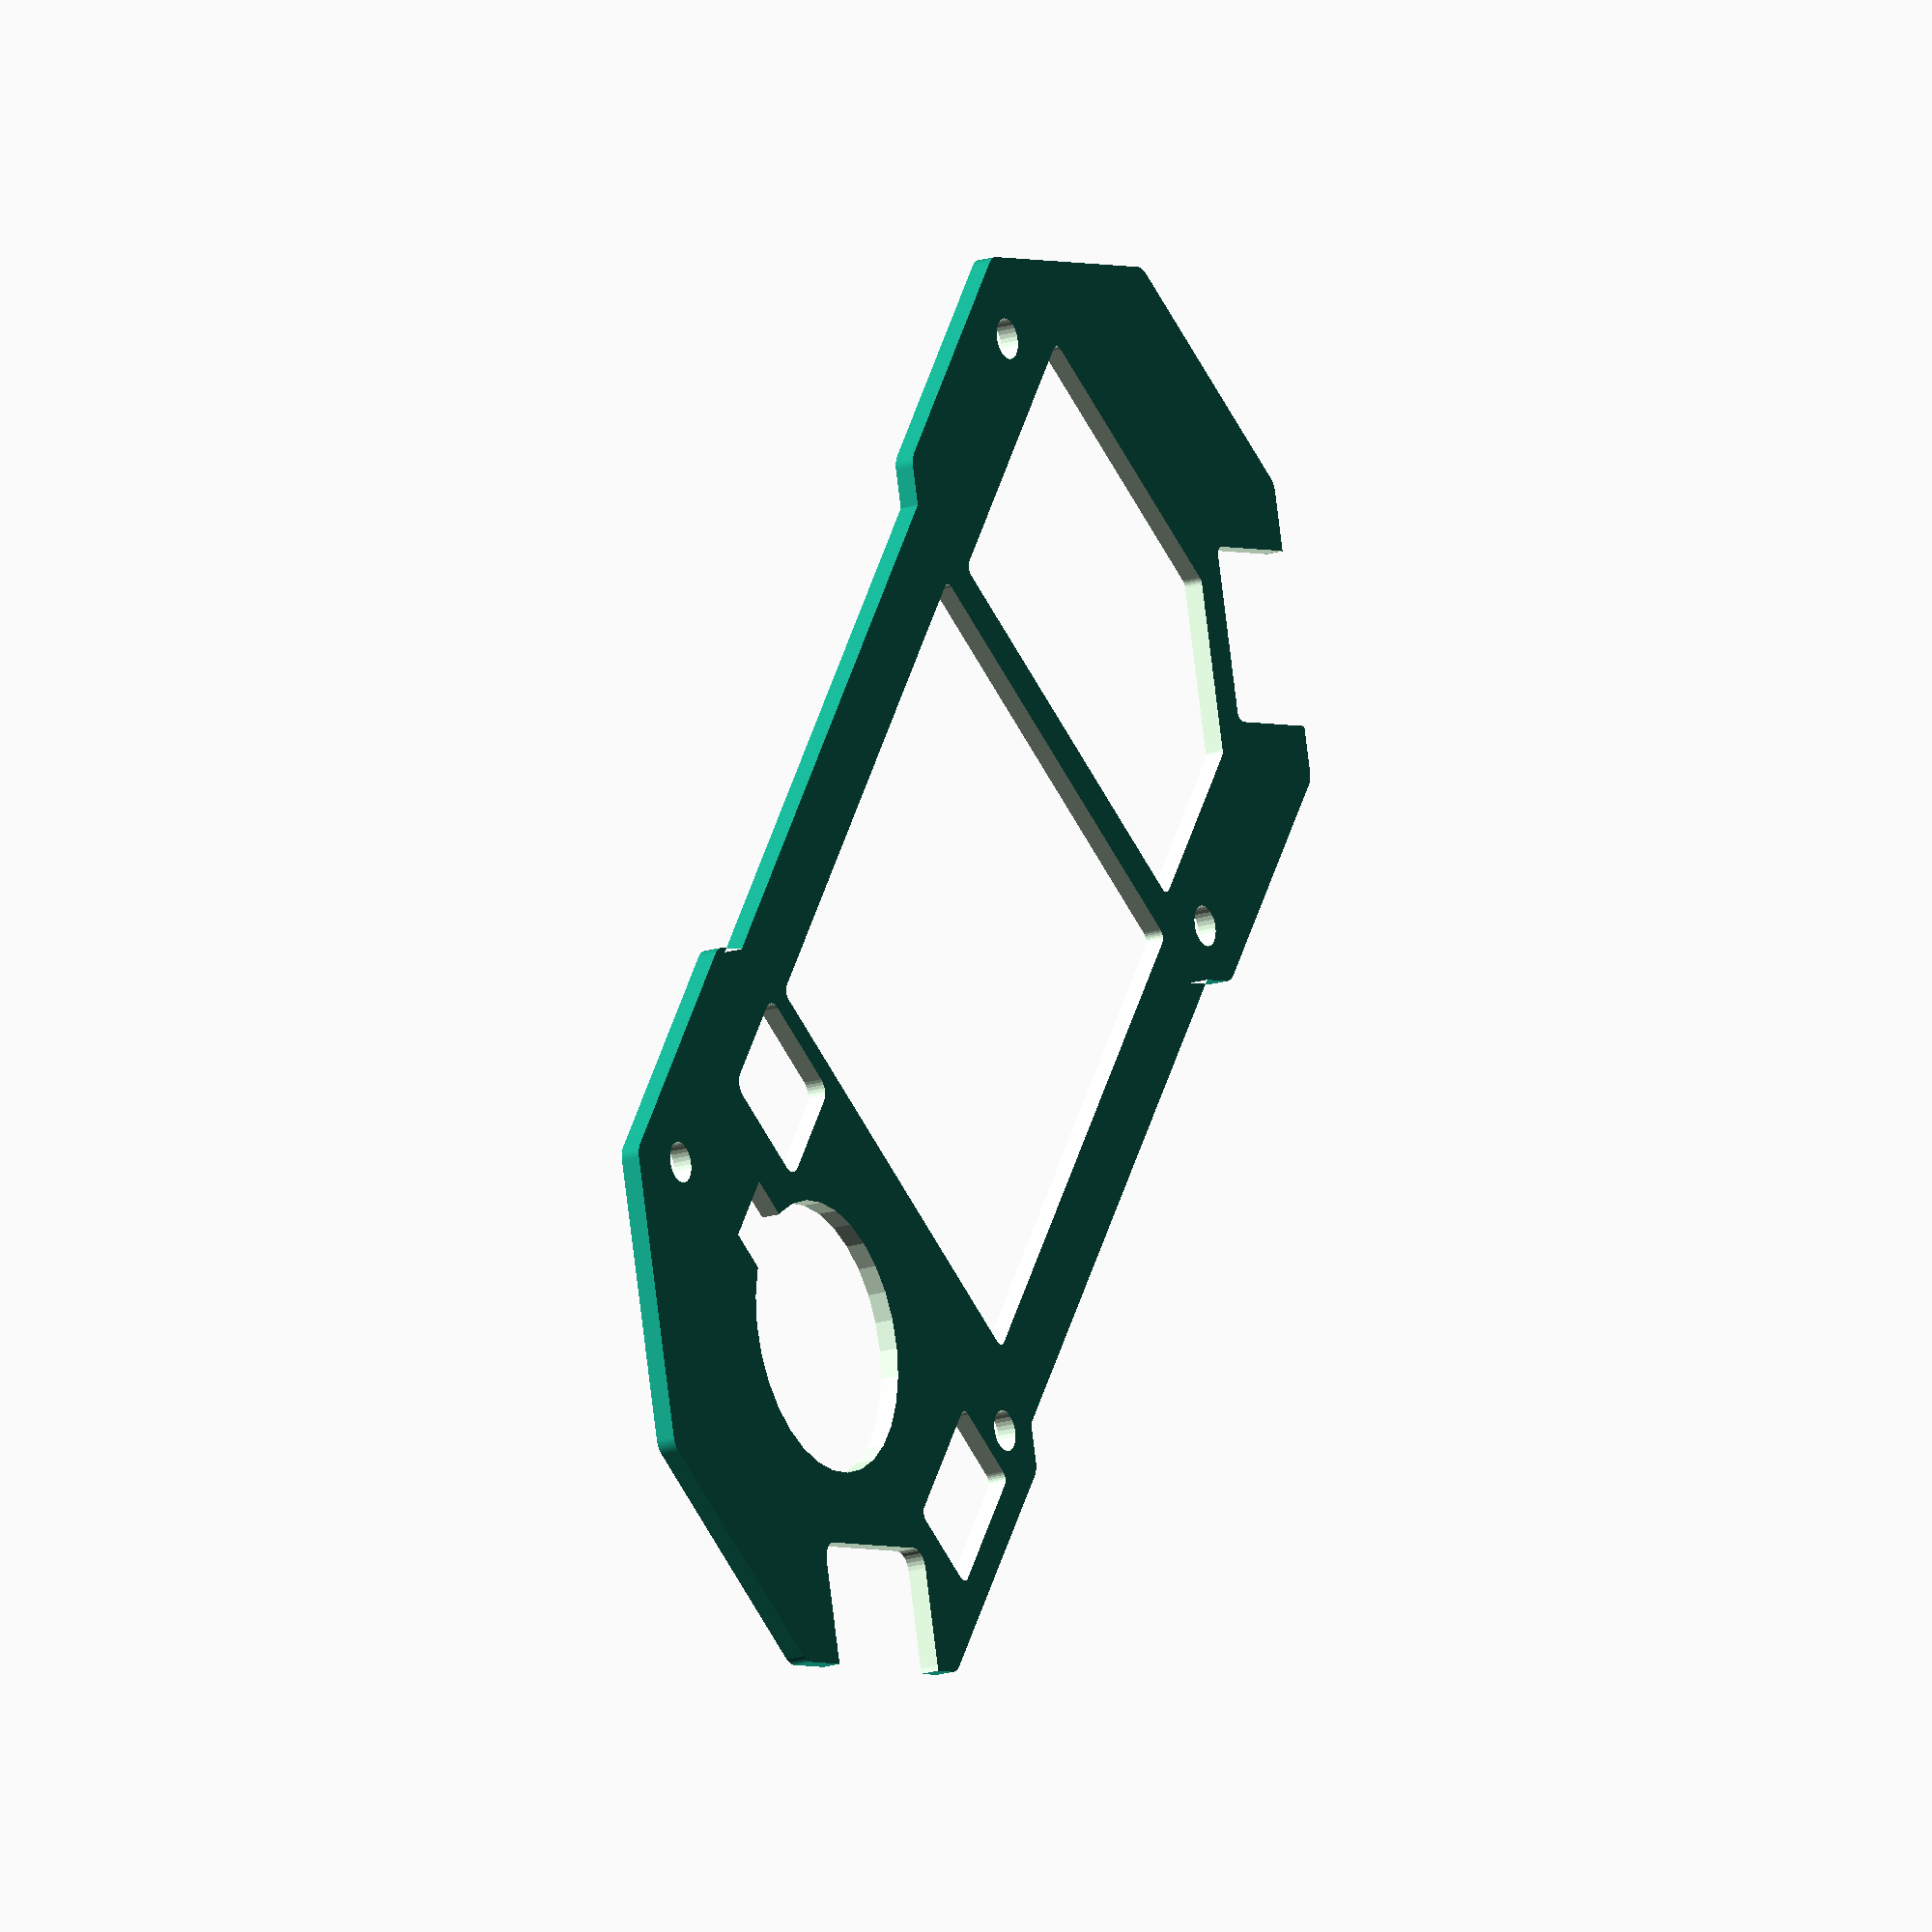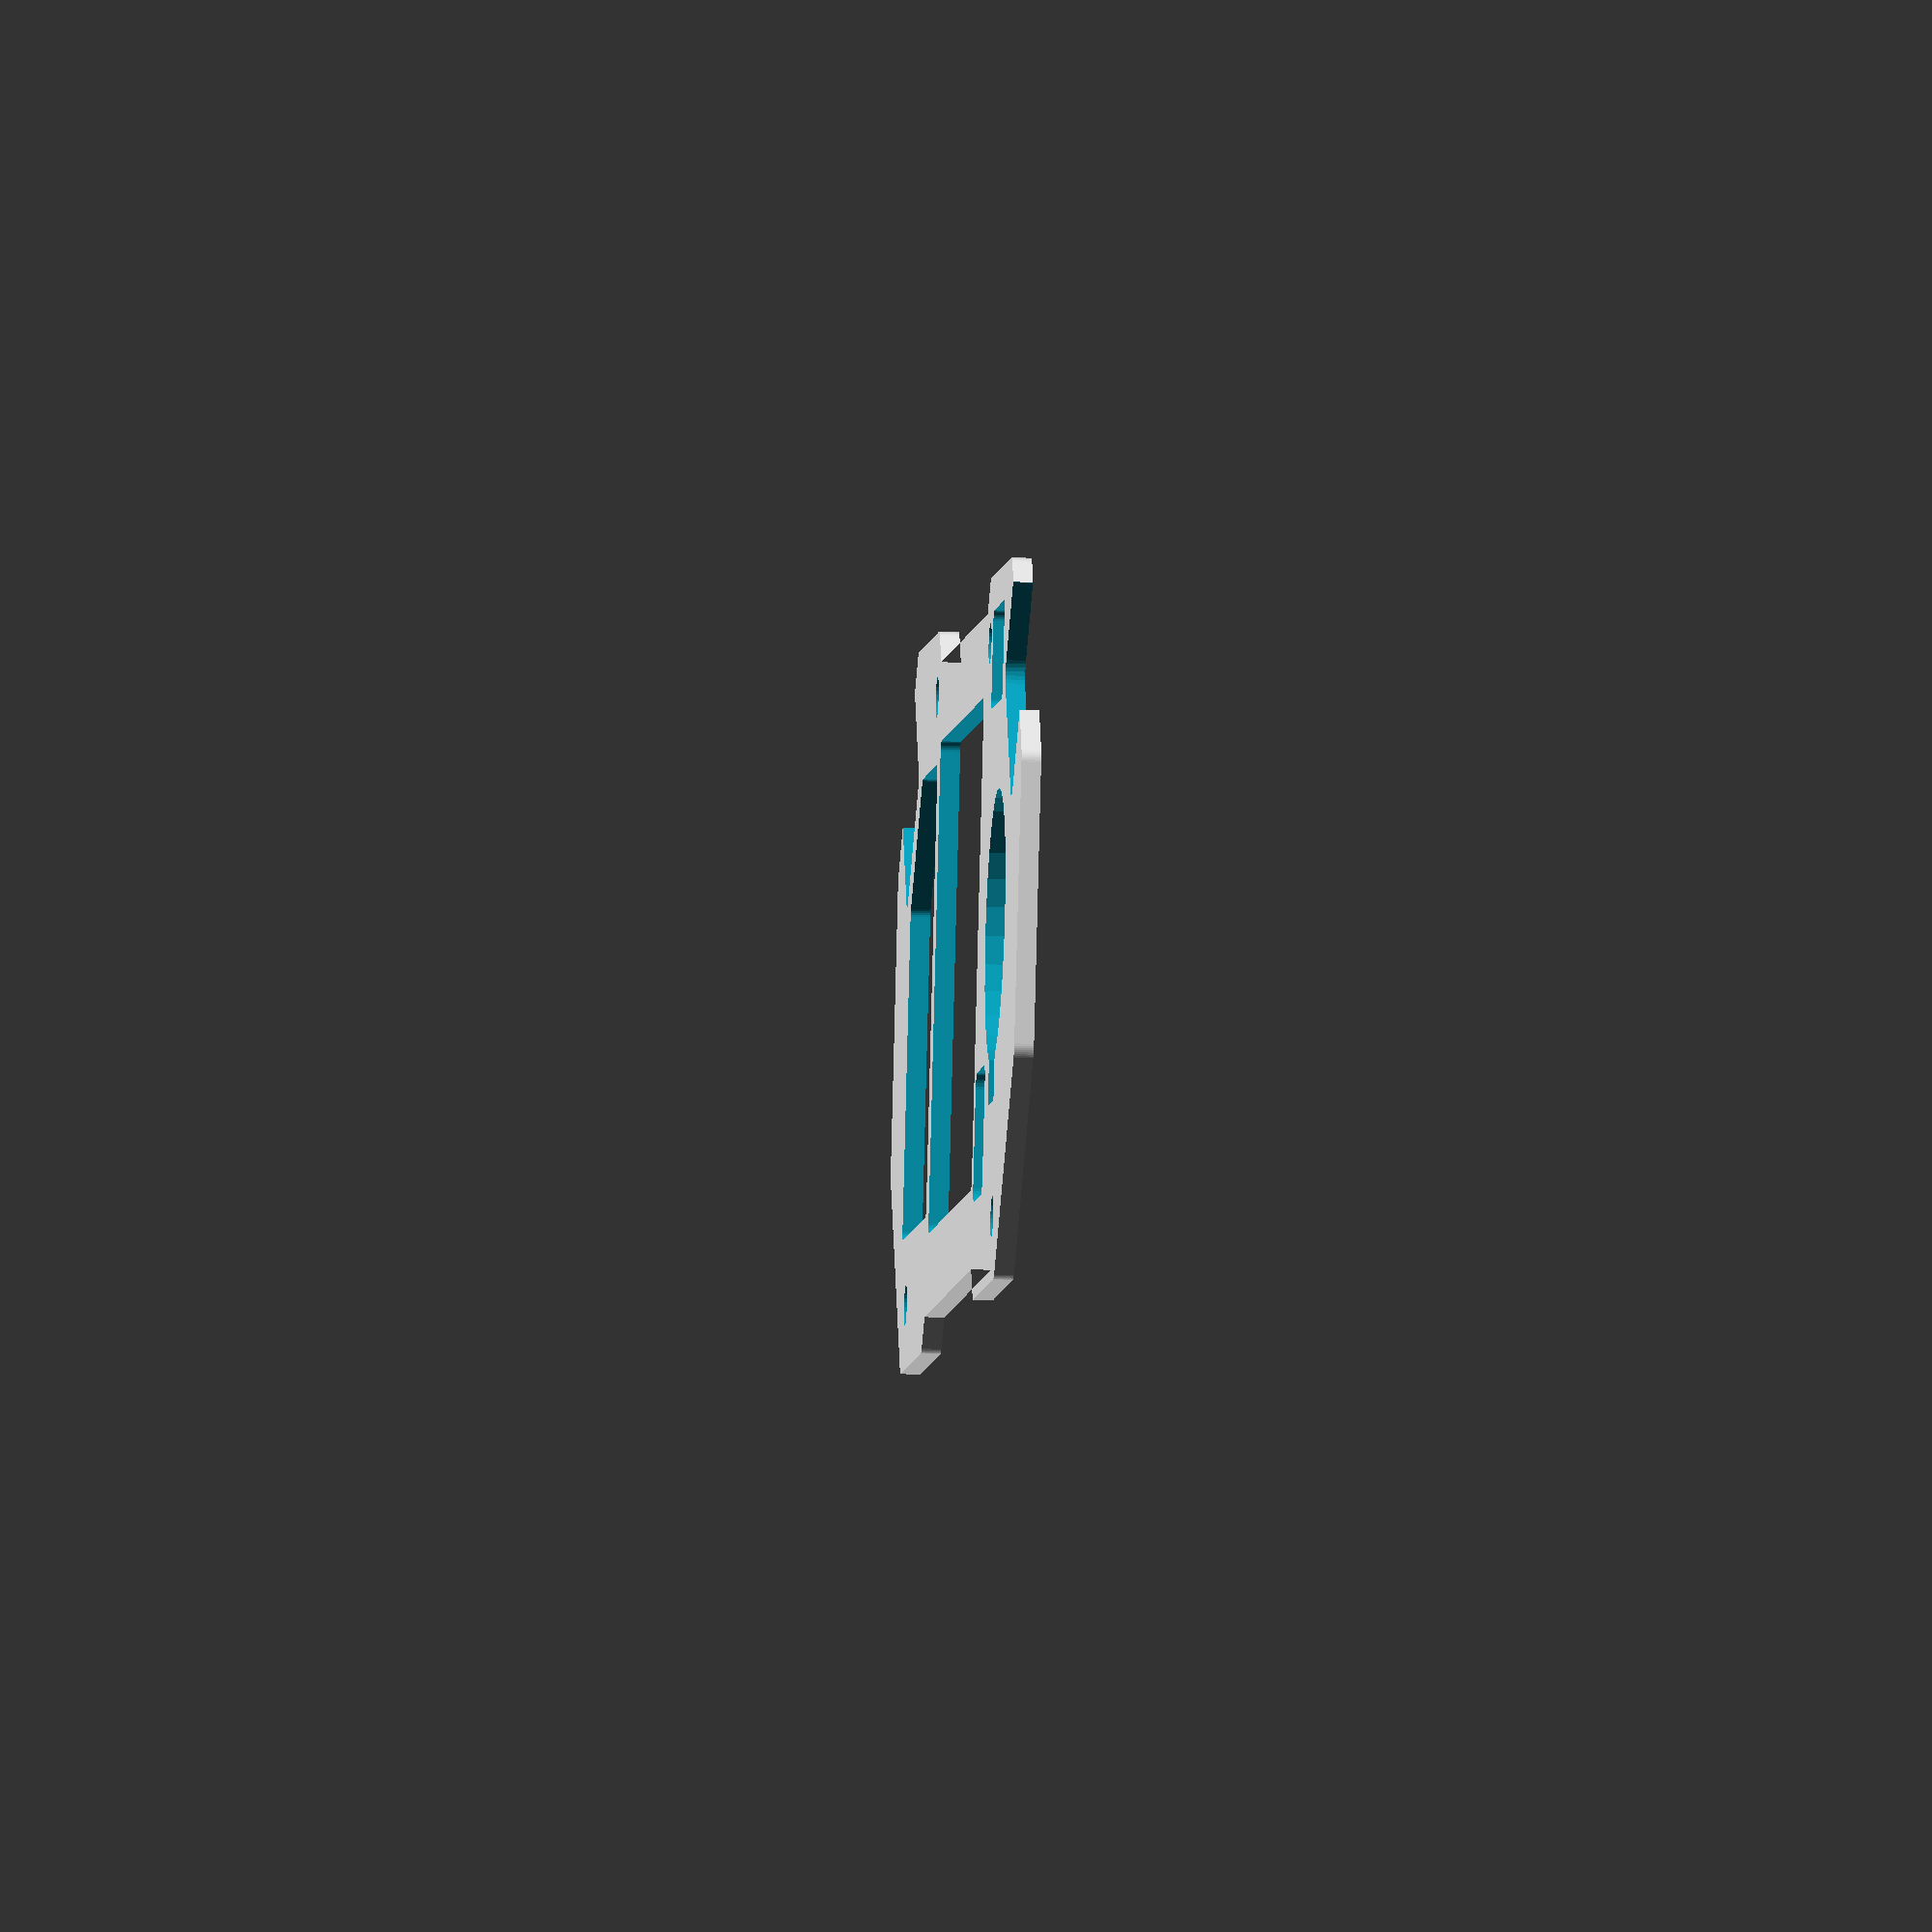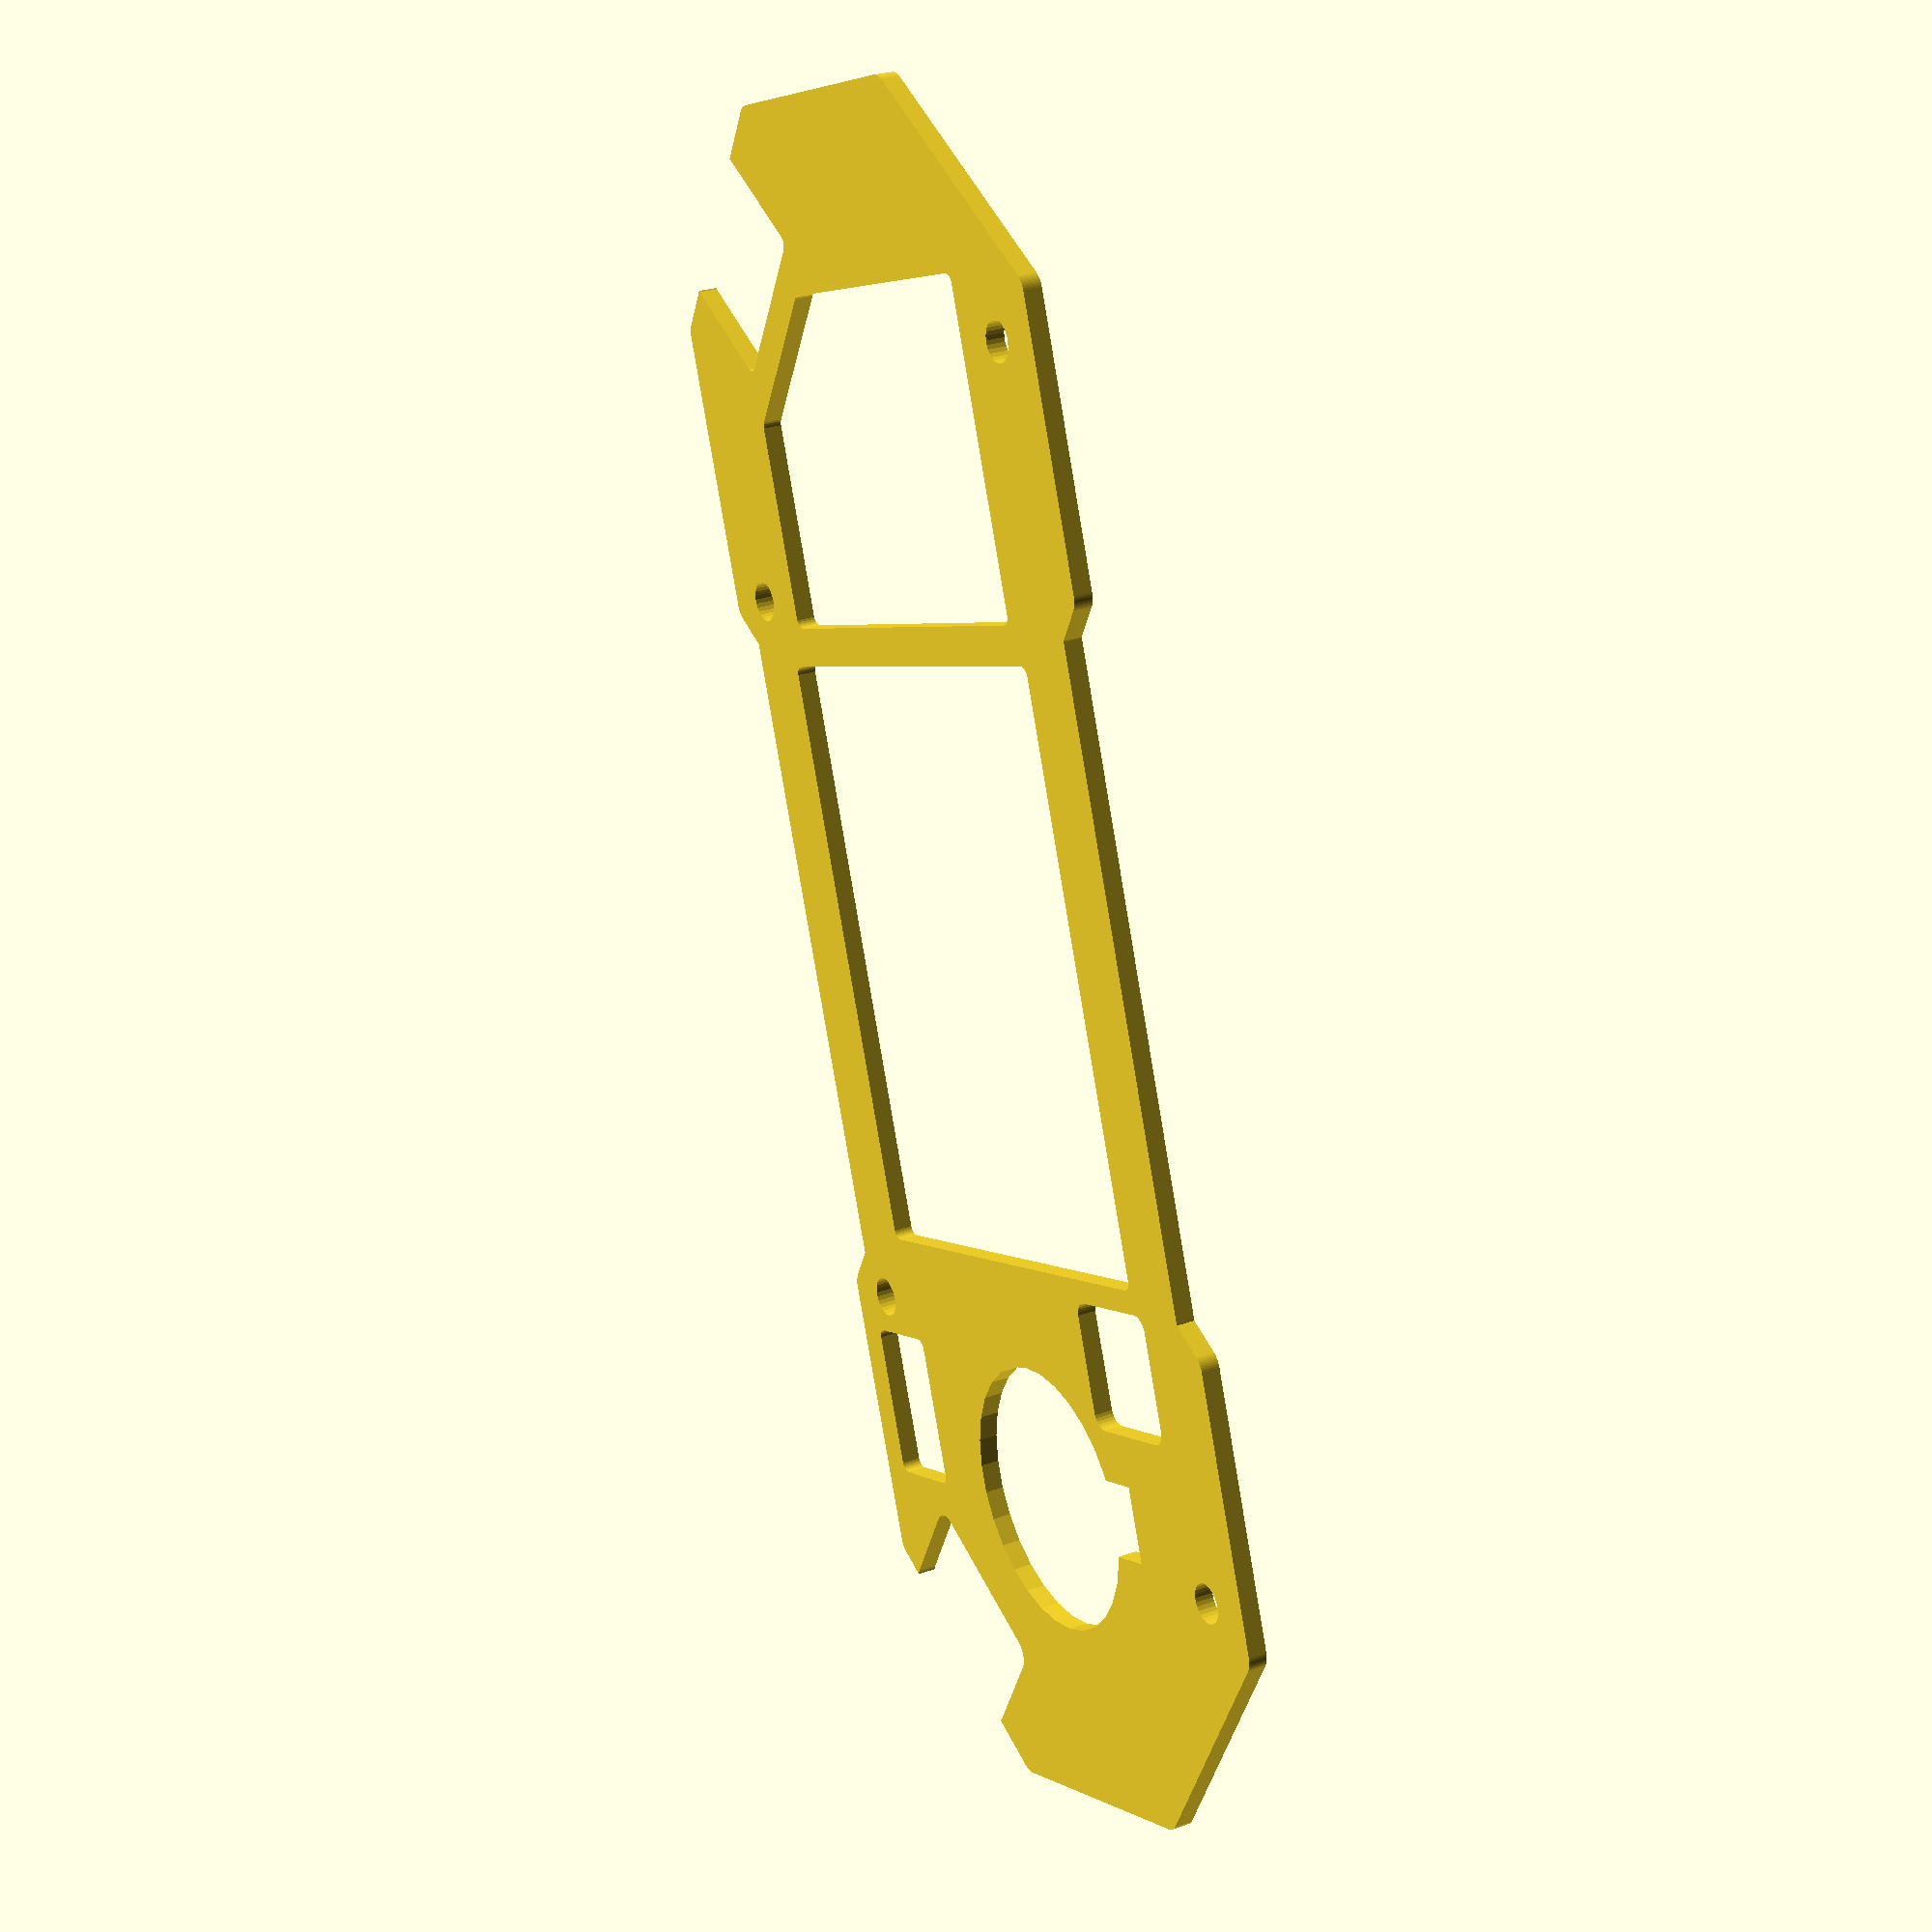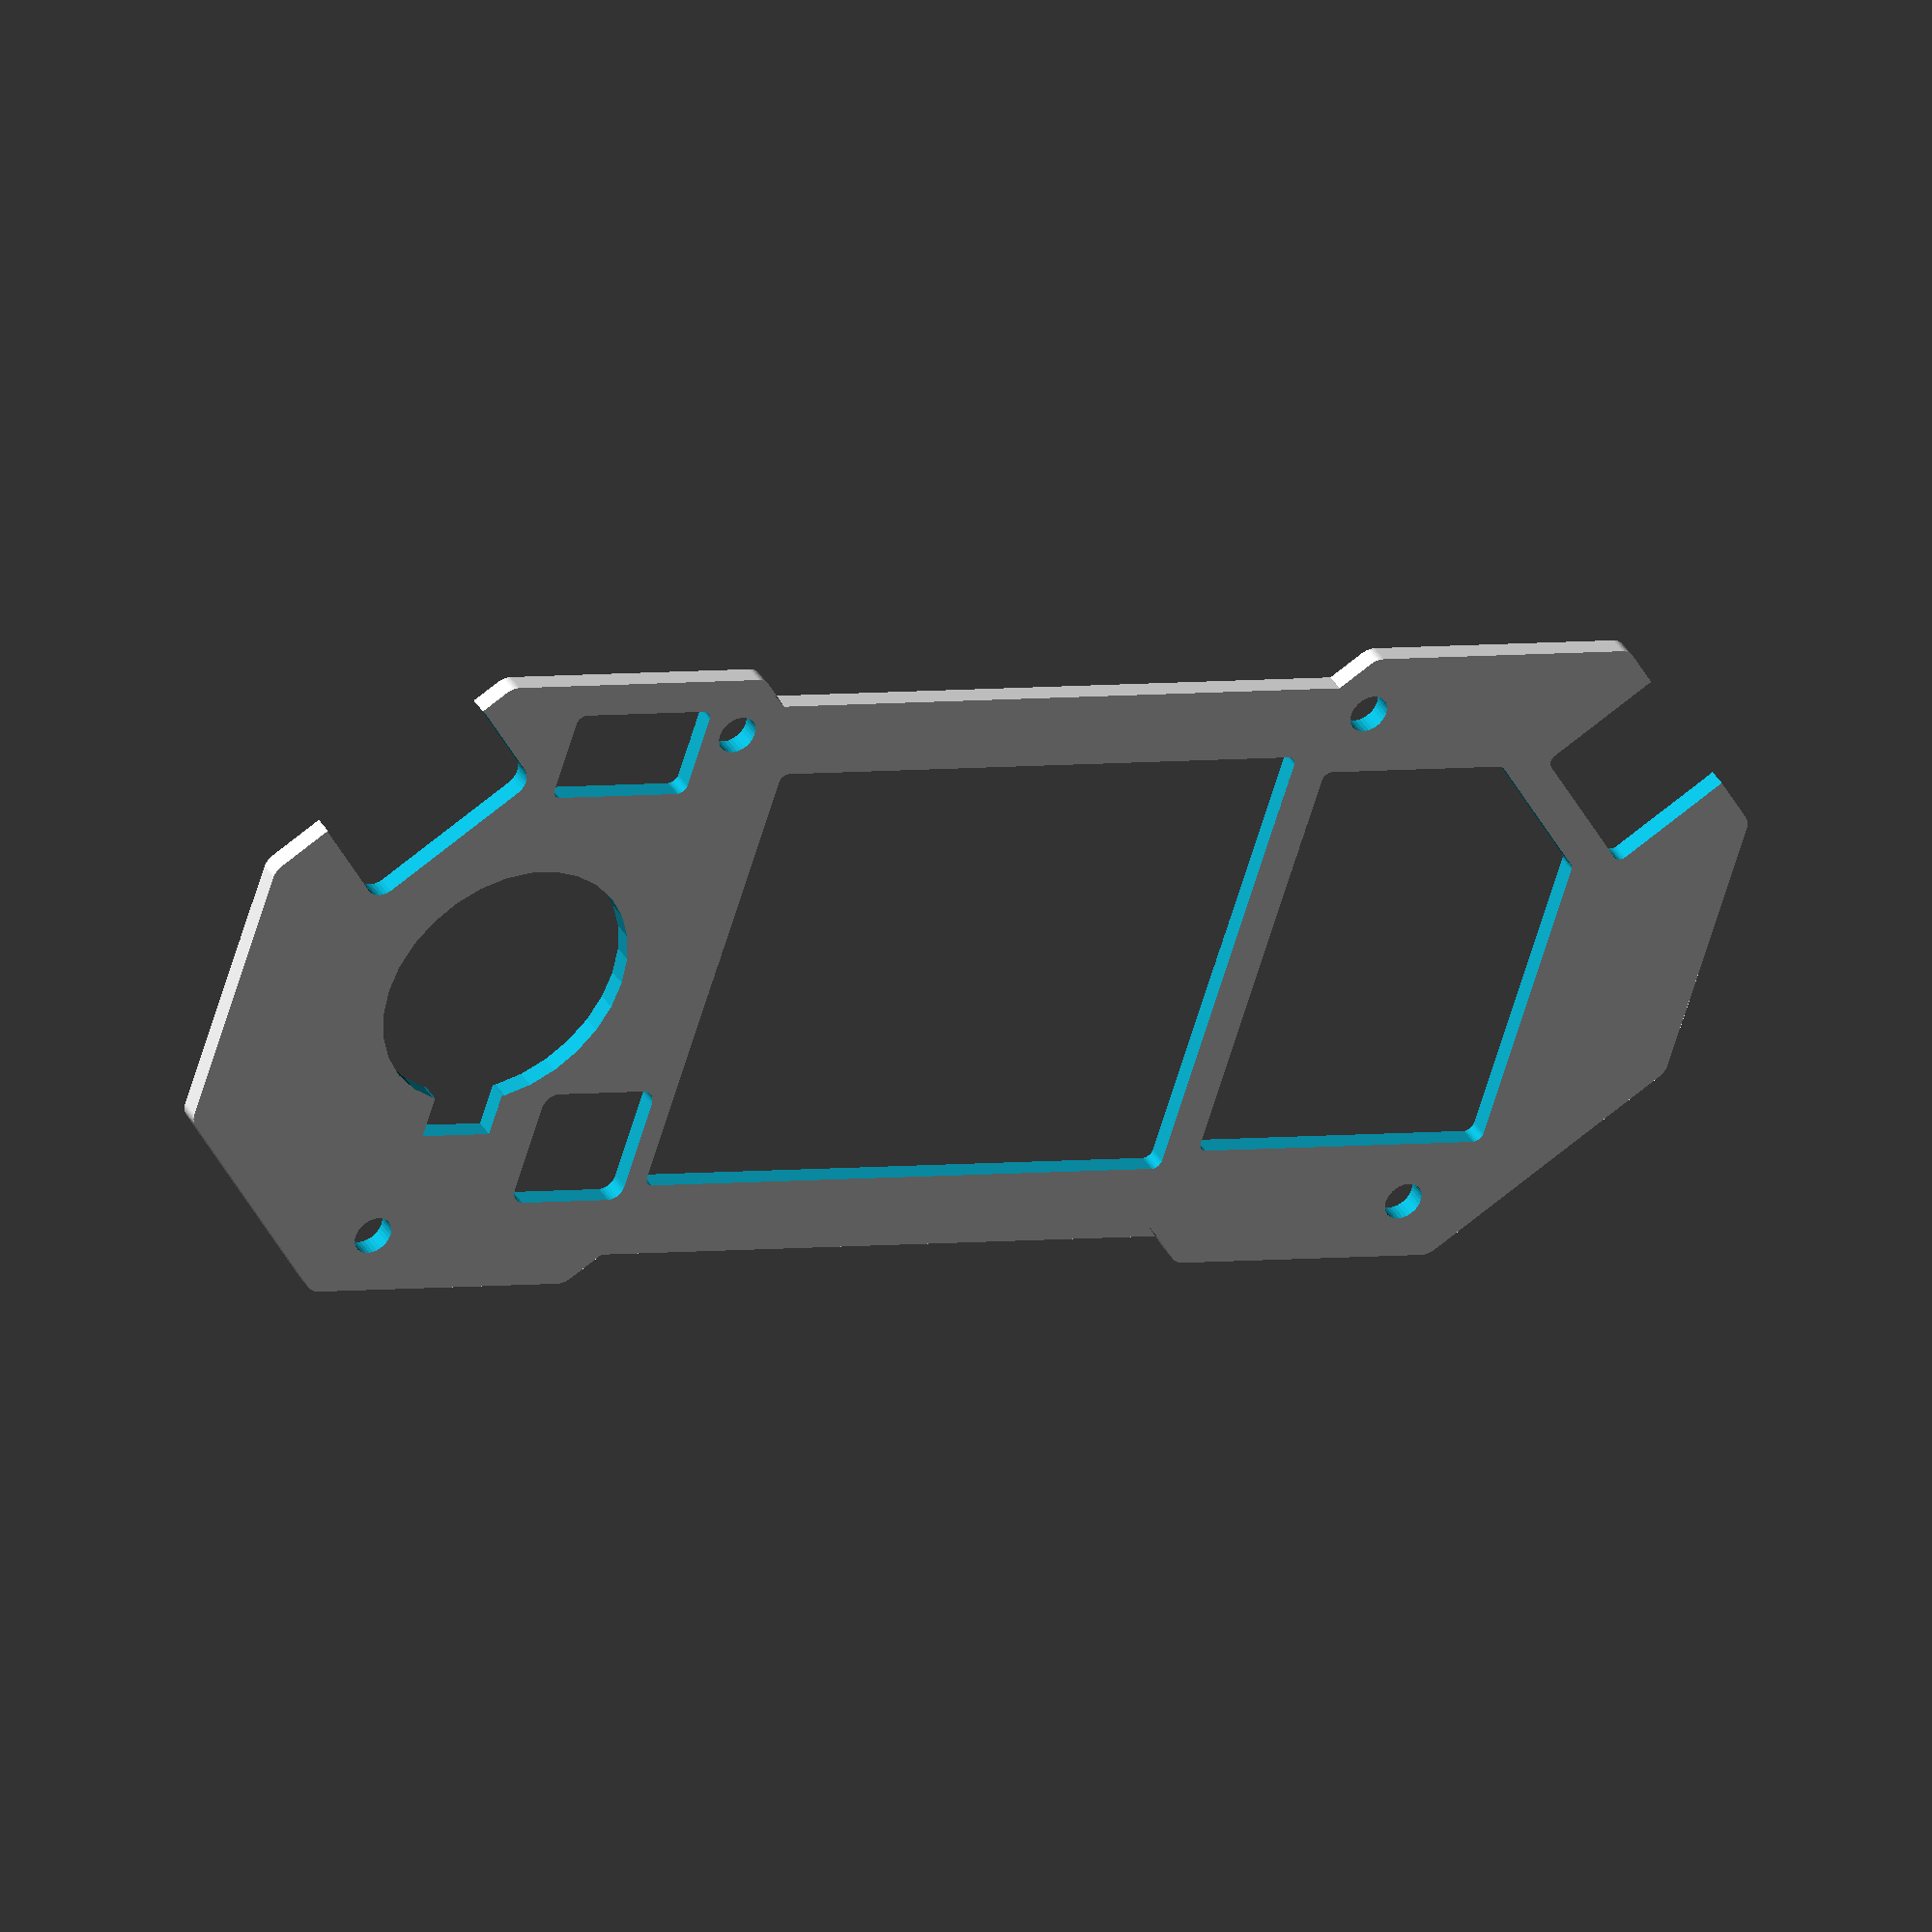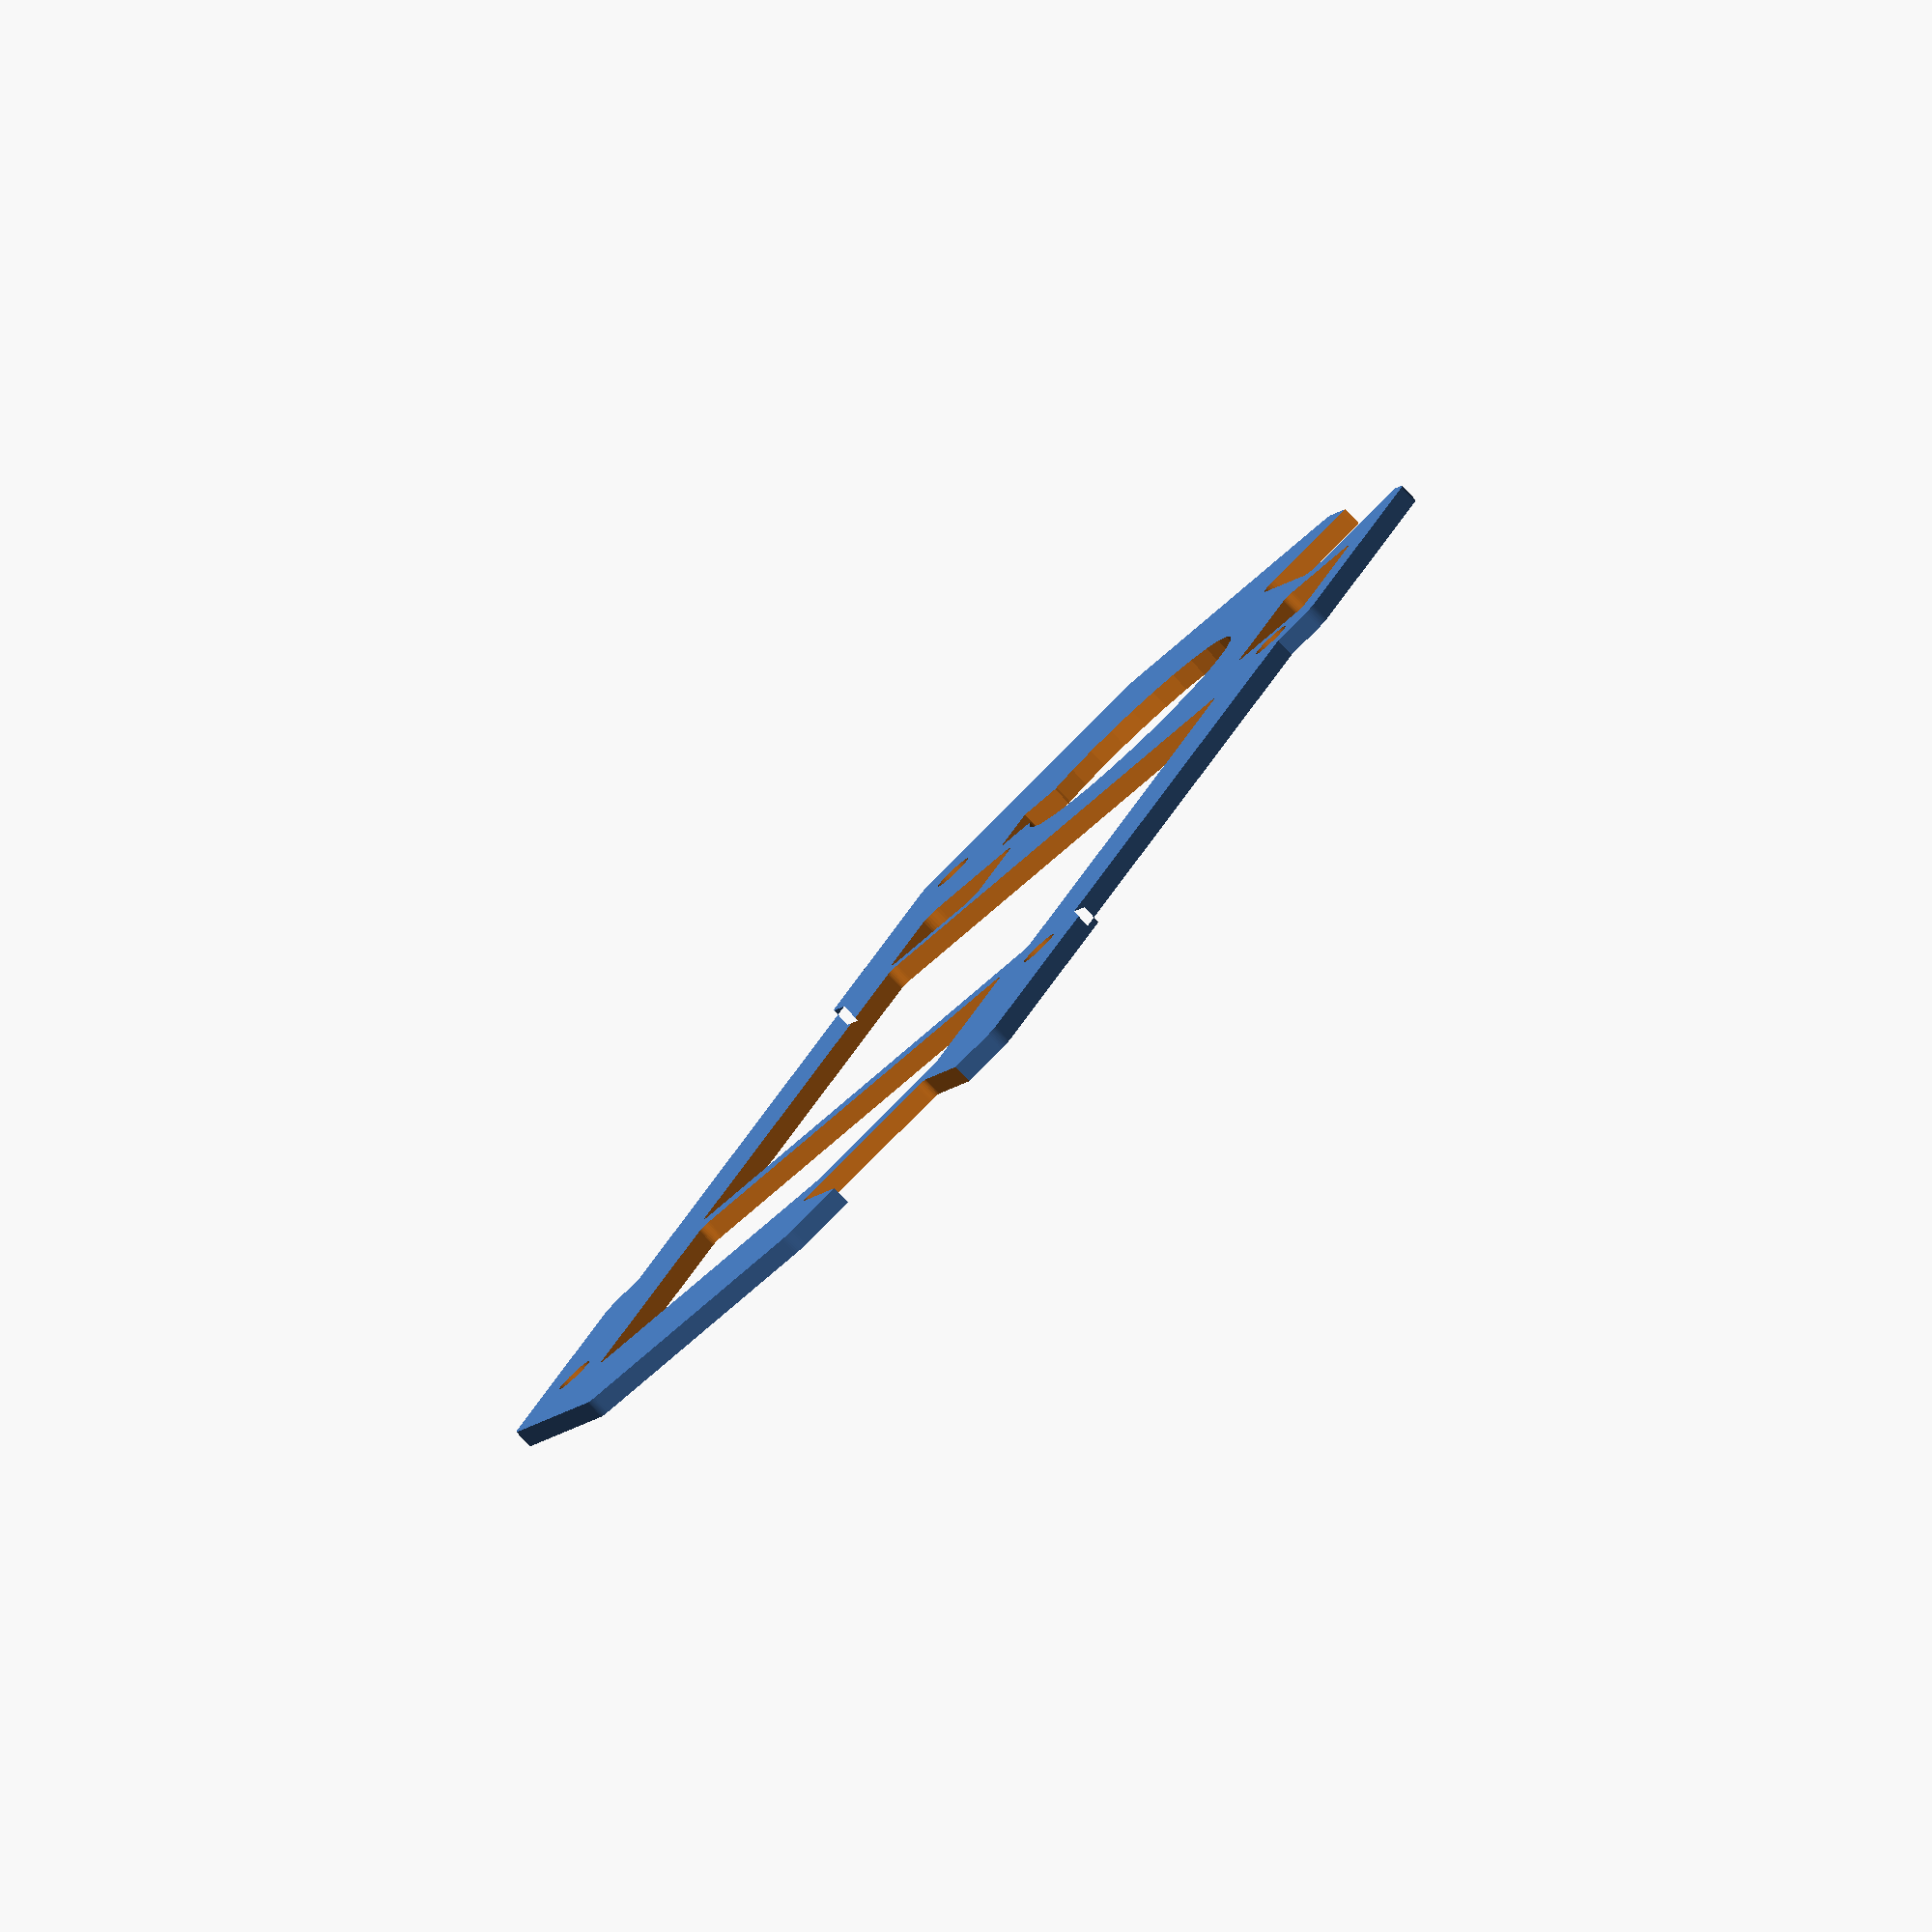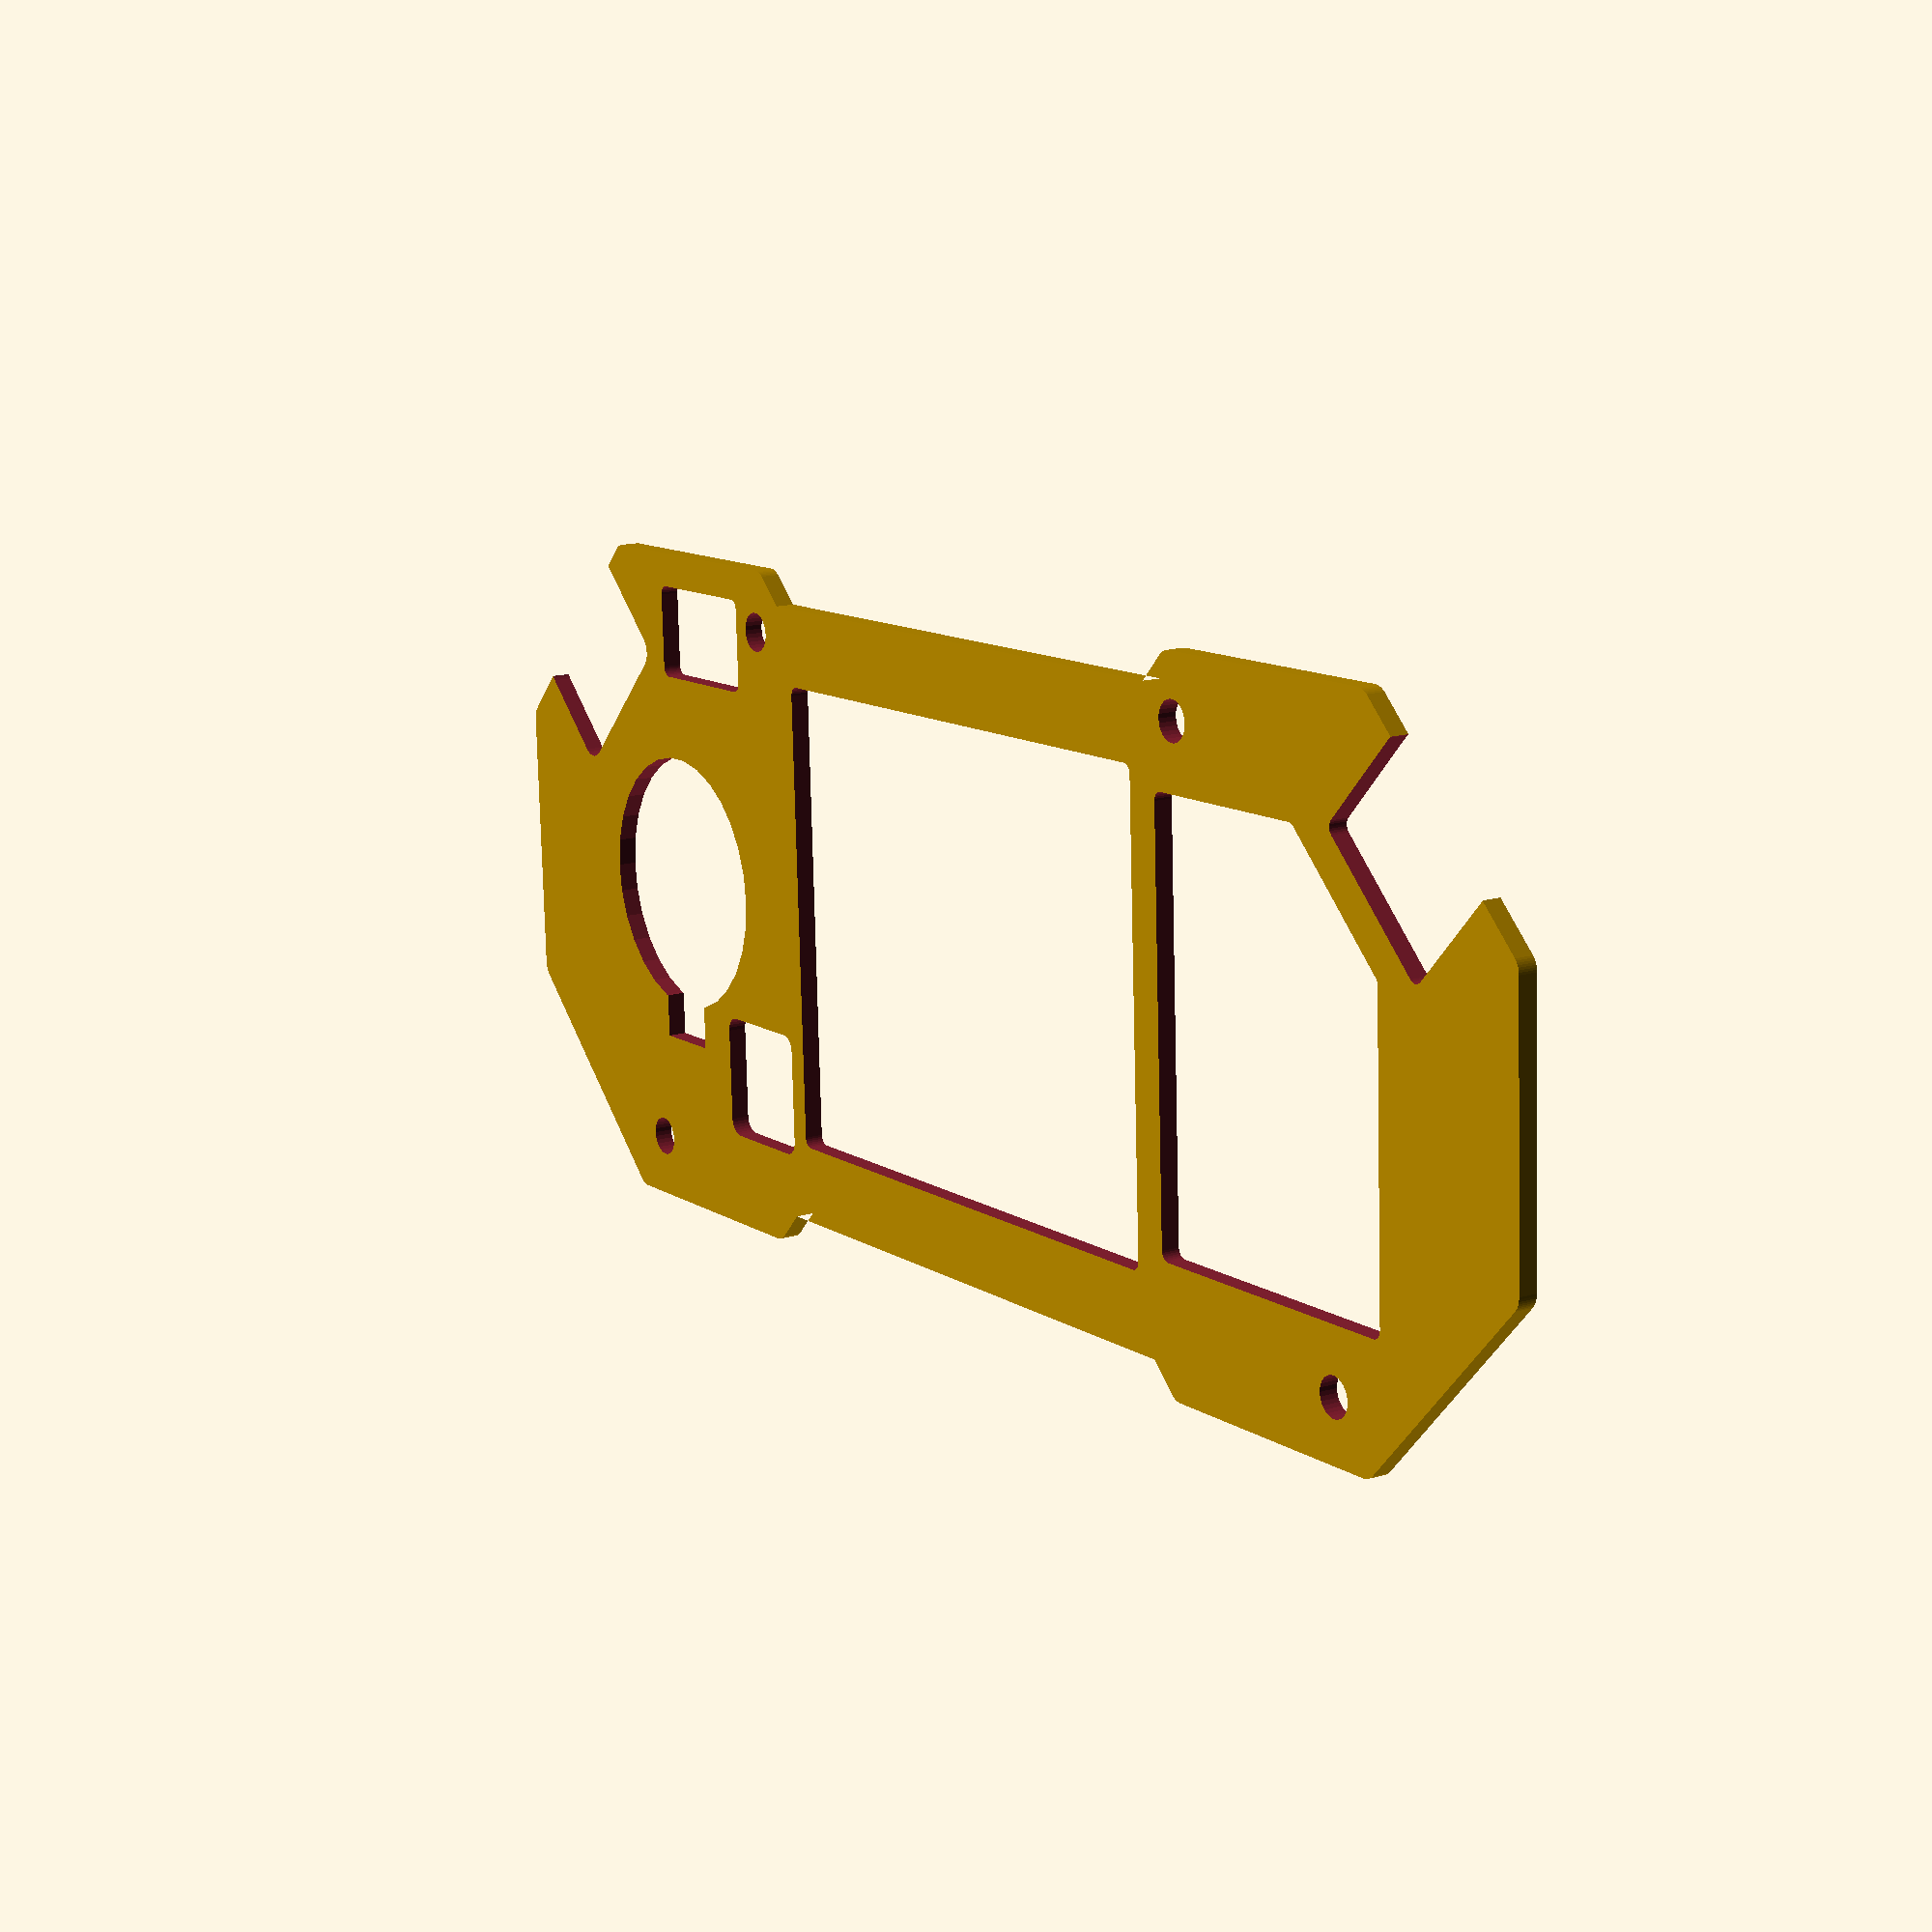
<openscad>
module spike()
{
    minkowski()
    {
        union()
        {
            rotate([0, 0, 360/16]) circle(r=18, $fn=8);
            translate([50, 0, 0]) rotate([0, 0, 360/16]) circle(r=18, $fn=8);
            translate([25, 0]) square([32, 30], center=true);
        }
        circle(r=1, $fn=60);
    }
}

hole_size = 2 + 0.1;

mirror([1, 0, 0])
difference()
{
    scale([1.04, 1.04]) translate([-25, 0]) spike();
    
    
    translate([-19, 15]) circle(d=hole_size, $fn=30);
    translate([19, 15]) circle(d=hole_size, $fn=30);
    
    translate([-31, -15]) circle(d=hole_size, $fn=30);
    translate([31, -15]) circle(d=hole_size, $fn=30);
    
    // Battery
    translate([0, 0]) minkowski()
    {
        square([30, 24], center=true);
        circle(d=1, $fn=30);
    }
    
    /* USB */
    translate([36.5, 11]) rotate([0, 0, 45]) minkowski()
    {
        square([6, 8], center=true);
        circle(r=0.5, $fn=30);
    }
    
    // Speaker
    translate([-28, 0]) circle(r=7, $fn=30);
    translate([-28, -7]) square([4, 4], center=true);
    
    // power
    translate([-36.5, 11.5]) rotate([0, 0, 45]) minkowski()
    {
        square([8, 5], center=true);
        circle(d=2, center=true, $fn=30);
    }
    
    //reset
    translate([-20, -10]) minkowski()
    {
        square([5, 5], center=true);
        circle(r=0.8, $fn=30);
    }
    
    //ICs
    translate([23, 0]) minkowski()
    {
        hull()
        {
            square([10, 22], center=true);
            translate([8.5, -3]) square([5, 16], center=true);
        }
        circle(r=0.5, $fn=30);
    }
    
    //ISP
    translate([-25, 14]) minkowski()
    {
        square([7, 4], center=true);
        circle(r=0.5, $fn=30);
    }
}

/*#translate([15.5,0]) square([2, 2]);
#translate([-17,-10]) square([2, 2]);
#translate([-26,16.6]) square([1, 1]);*/

//color("green") translate([27, -2]) square([15, 18], center=true);

//color("red") translate([0, 8, -1.1]) rotate([0, 0, 180]) shard();
</openscad>
<views>
elev=198.3 azim=301.2 roll=239.0 proj=o view=solid
elev=204.0 azim=199.8 roll=94.3 proj=o view=solid
elev=334.3 azim=109.5 roll=240.2 proj=p view=wireframe
elev=141.5 azim=161.7 roll=27.6 proj=o view=solid
elev=262.2 azim=64.9 roll=316.8 proj=o view=wireframe
elev=165.5 azim=182.6 roll=303.2 proj=p view=wireframe
</views>
